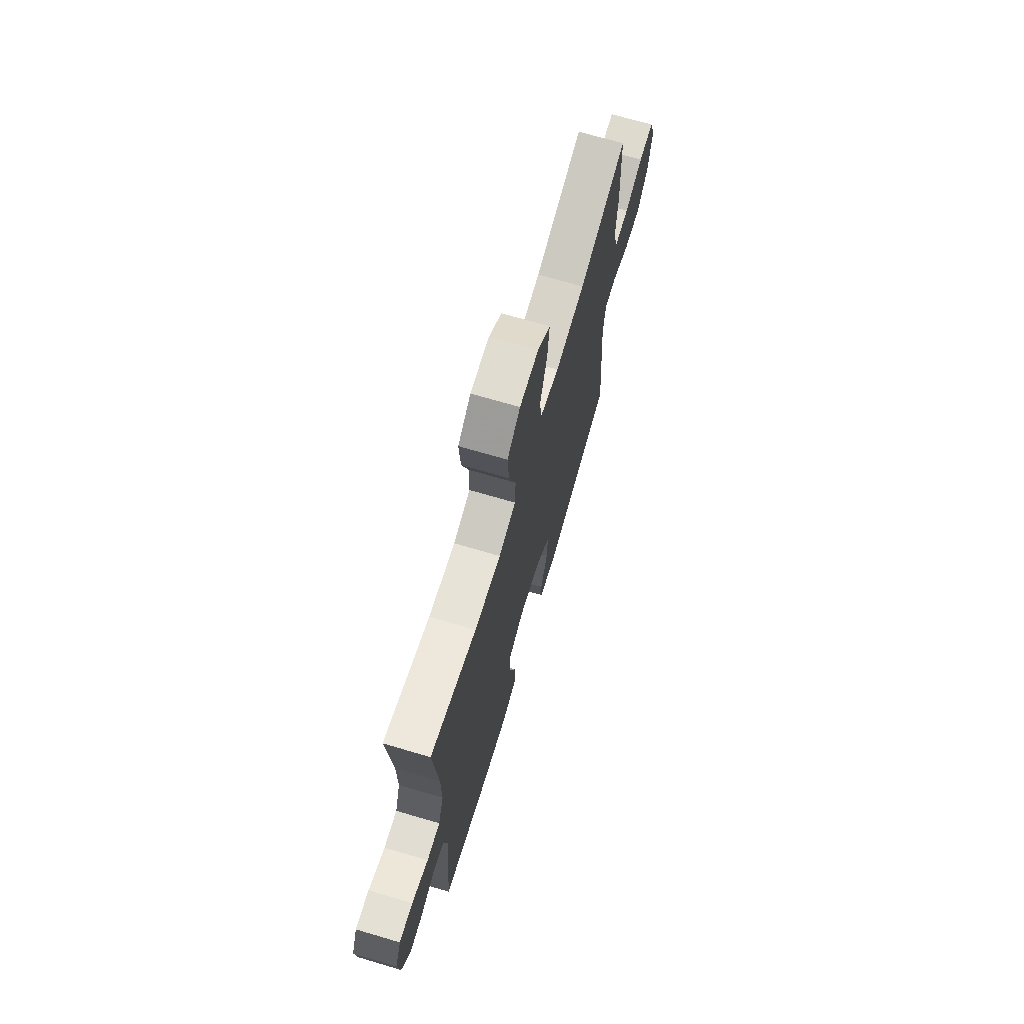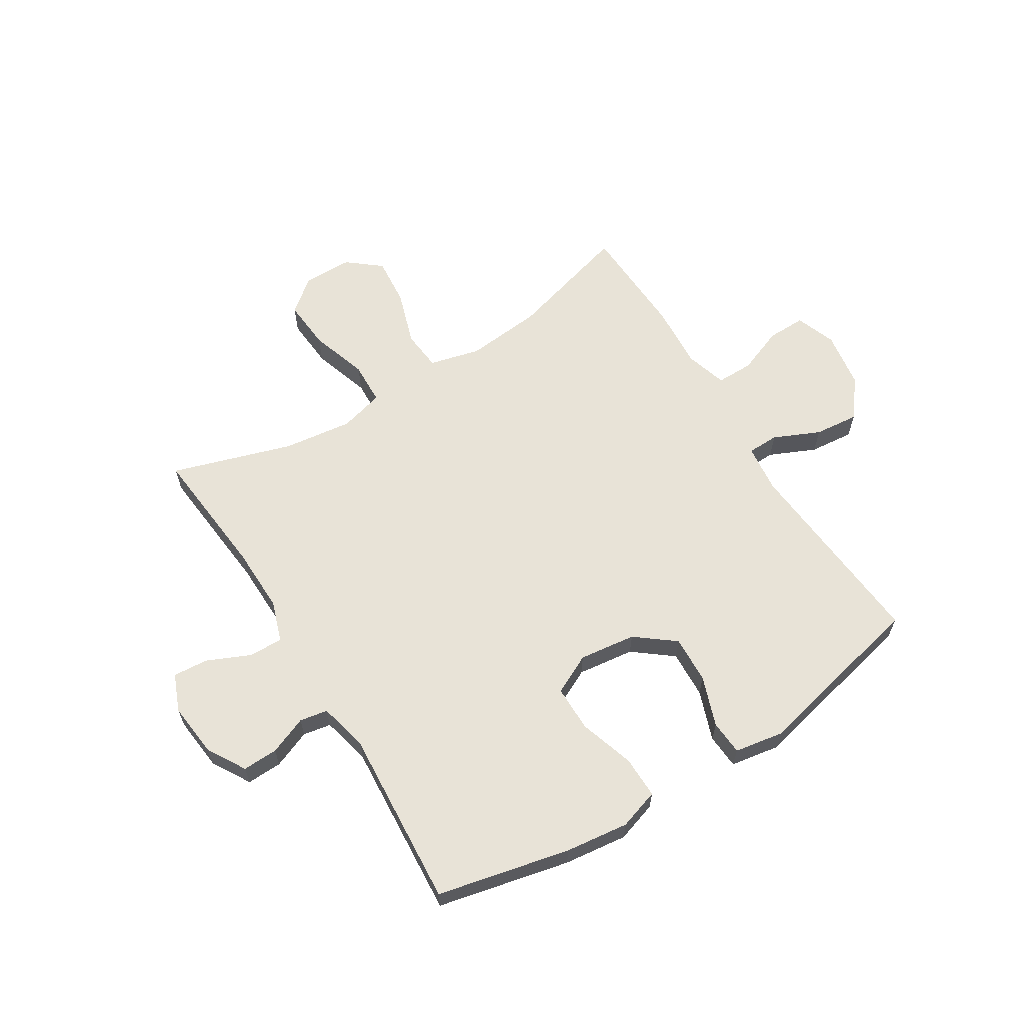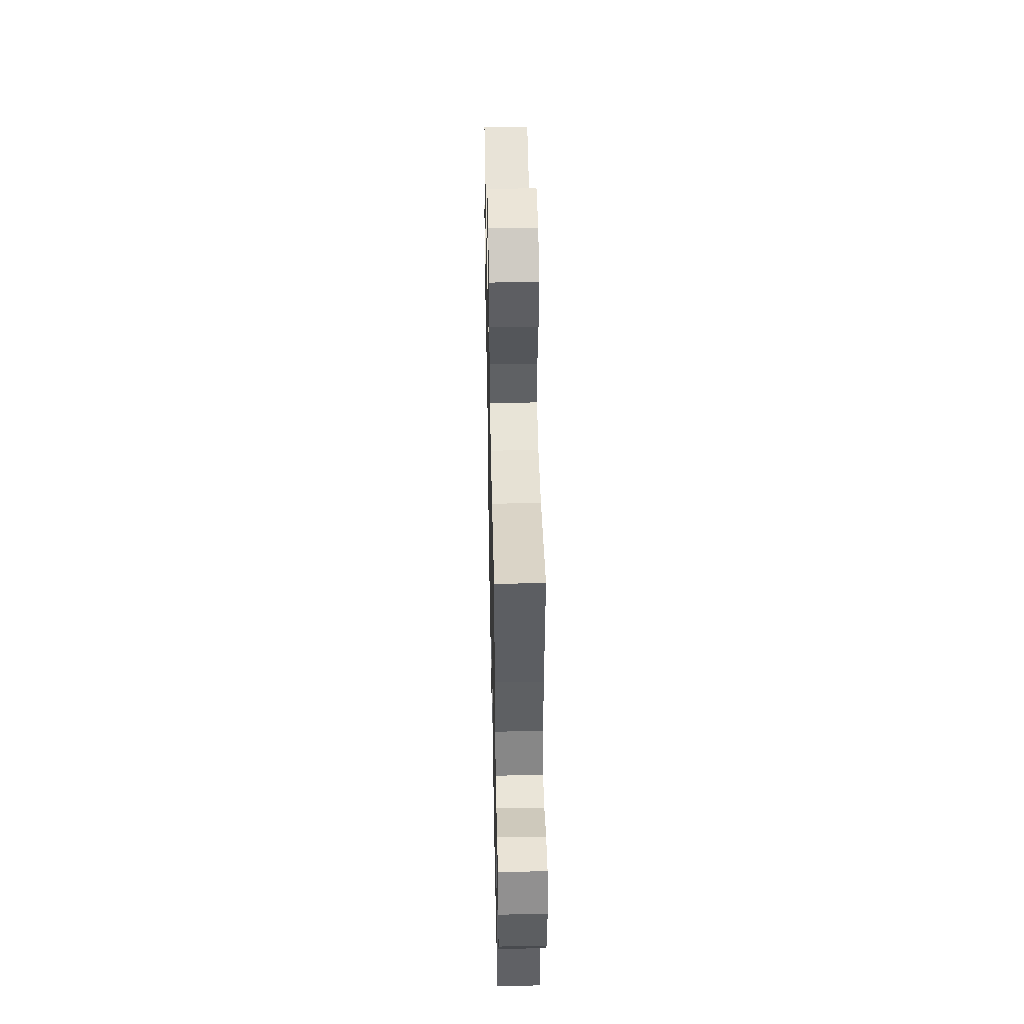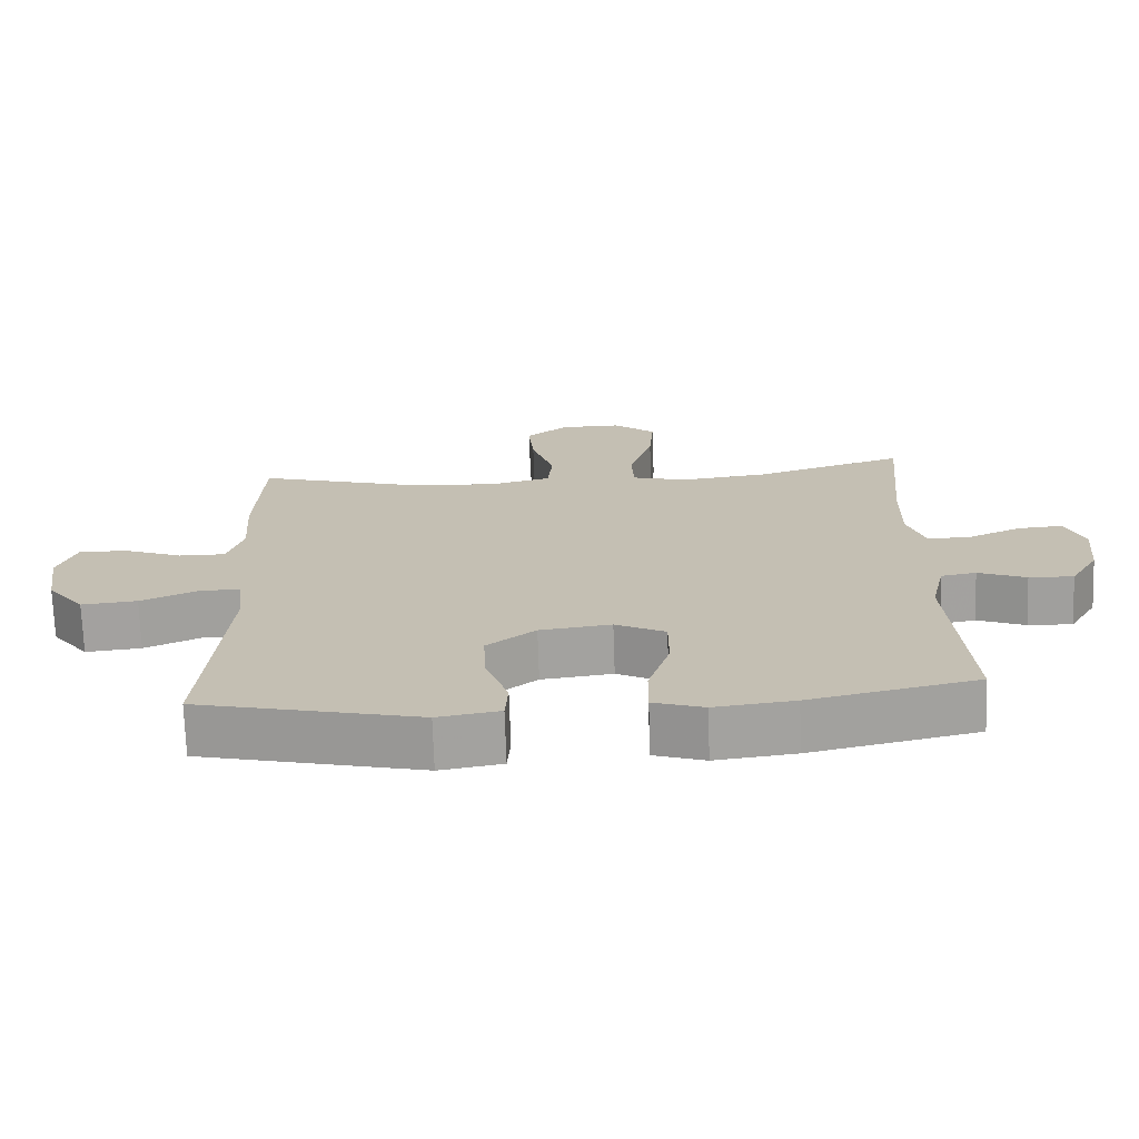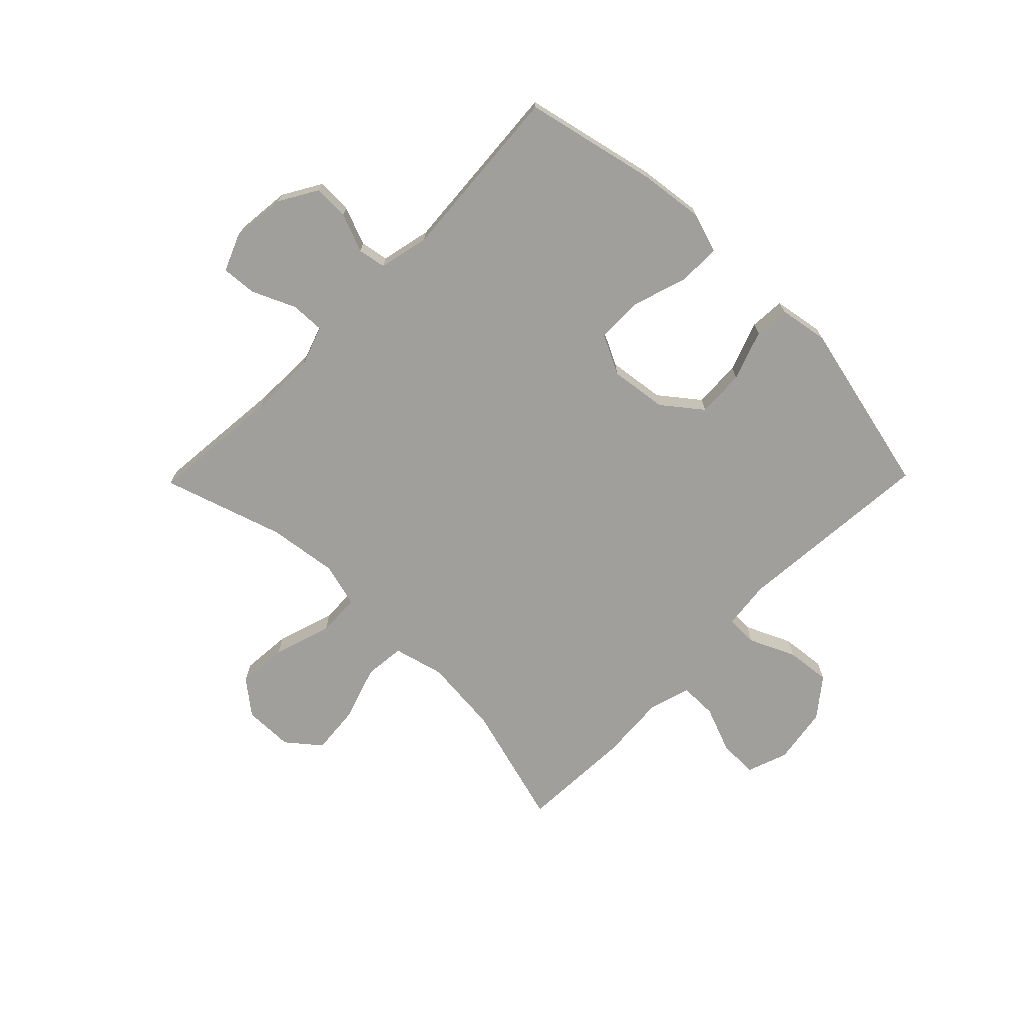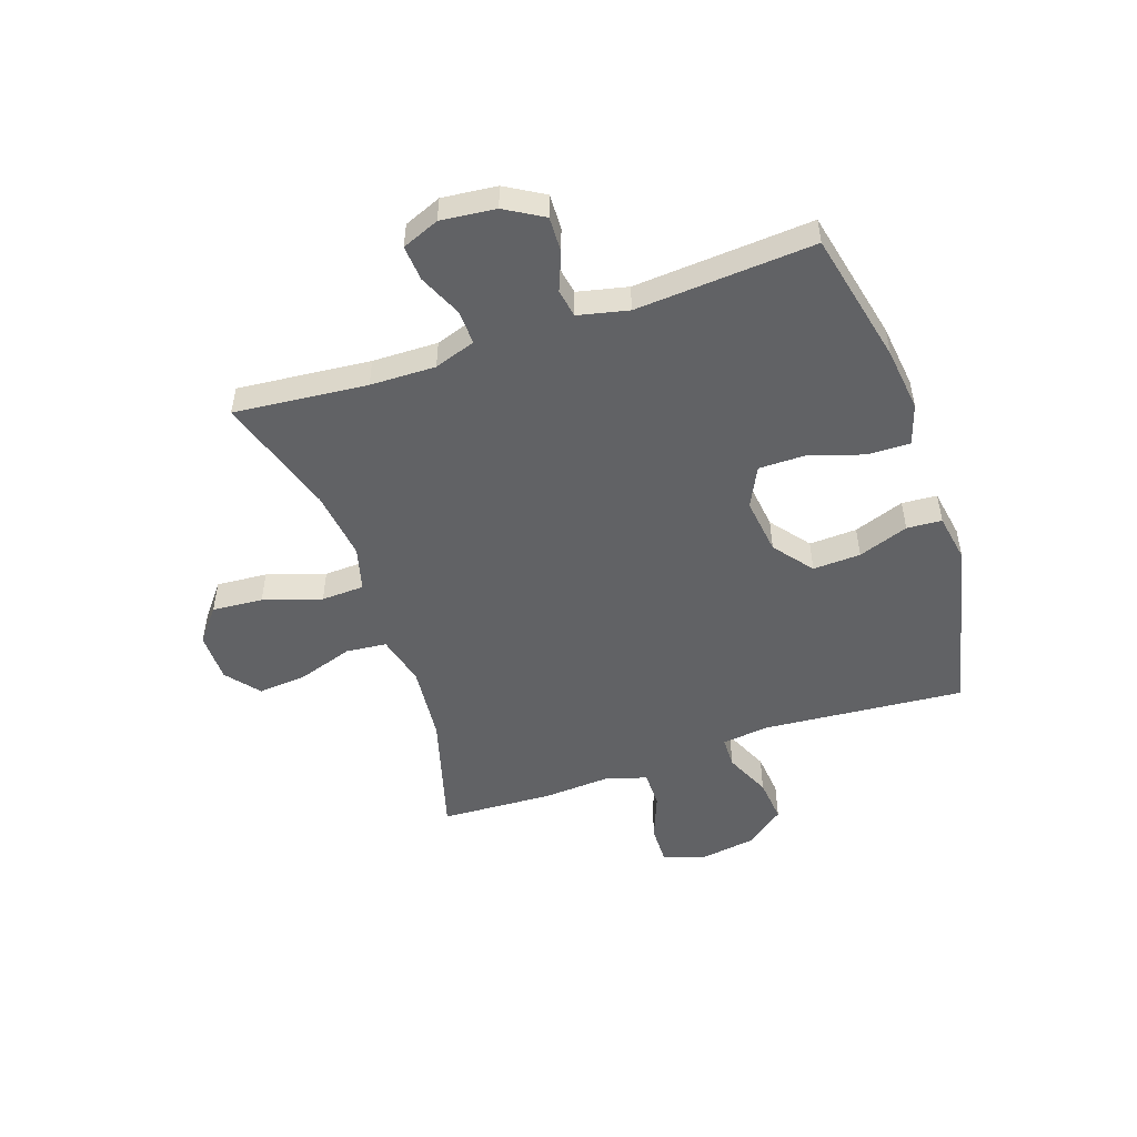
<metadata>
{"format":"obj","ext":"obj","renderer":"f3d","projection":"perspective","resolution":1024,"background":"white","views":[{"elev":70.3,"azim":106.4,"up":"+Z"},{"elev":62.3,"azim":148.1,"up":"+Y"},{"elev":46.6,"azim":88.8,"up":"+Z"},{"elev":-71.7,"azim":1.9,"up":"+Z"},{"elev":-71.2,"azim":135.6,"up":"+Y"},{"elev":-50.6,"azim":108.8,"up":"+Y"}]}
</metadata>
<code>
v 0.5 0.07 0.5
v 0.478 0.07 0.264
v 0.476 0.07 0.148
v 0.501 0.07 0.075
v 0.562 0.07 0.077
v 0.638 0.07 0.111
v 0.701 0.07 0.116
v 0.728 0.07 0.05
v 0.718 0.07 -0.047
v 0.678 0.07 -0.115
v 0.615 0.07 -0.113
v 0.547 0.07 -0.086
v 0.497 0.07 -0.095
v 0.477 0.07 -0.184
v 0.5 0.07 -0.5
v 0.264 0.07 -0.553
v 0.151 0.07 -0.567
v 0.079 0.07 -0.544
v 0.08 0.07 -0.469
v 0.111 0.07 -0.371
v 0.111 0.07 -0.289
v 0.04 0.07 -0.254
v -0.061 0.07 -0.267
v -0.13 0.07 -0.321
v -0.126 0.07 -0.406
v -0.094 0.07 -0.495
v -0.098 0.07 -0.557
v -0.186 0.07 -0.572
v -0.5 0.07 -0.5
v -0.471 0.07 -0.144
v -0.481 0.07 -0.058
v -0.537 0.07 -0.057
v -0.619 0.07 -0.094
v -0.698 0.07 -0.102
v -0.751 0.07 -0.034
v -0.767 0.07 0.068
v -0.741 0.07 0.14
v -0.672 0.07 0.139
v -0.589 0.07 0.107
v -0.523 0.07 0.107
v -0.501 0.07 0.181
v -0.509 0.07 0.298
v -0.5 0.07 0.5
v -0.28 0.07 0.438
v -0.143 0.07 0.425
v -0.053 0.07 0.448
v -0.046 0.07 0.52
v -0.078 0.07 0.618
v -0.086 0.07 0.705
v -0.027 0.07 0.753
v 0.061 0.07 0.754
v 0.121 0.07 0.706
v 0.114 0.07 0.616
v 0.081 0.07 0.513
v 0.084 0.07 0.437
v 0.163 0.07 0.416
v 0.286 0.07 0.432
v 0.5 0 0.5
v 0.478 0 0.264
v 0.476 0 0.148
v 0.501 0 0.075
v 0.562 0 0.077
v 0.638 0 0.111
v 0.701 0 0.116
v 0.728 0 0.05
v 0.718 0 -0.047
v 0.678 0 -0.115
v 0.615 0 -0.113
v 0.547 0 -0.086
v 0.497 0 -0.095
v 0.477 0 -0.184
v 0.5 0 -0.5
v 0.264 0 -0.553
v 0.151 0 -0.567
v 0.079 0 -0.544
v 0.08 0 -0.469
v 0.111 0 -0.371
v 0.111 0 -0.289
v 0.04 0 -0.254
v -0.061 0 -0.267
v -0.13 0 -0.321
v -0.126 0 -0.406
v -0.094 0 -0.495
v -0.098 0 -0.557
v -0.186 0 -0.572
v -0.5 0 -0.5
v -0.471 0 -0.144
v -0.481 0 -0.058
v -0.537 0 -0.057
v -0.619 0 -0.094
v -0.698 0 -0.102
v -0.751 0 -0.034
v -0.767 0 0.068
v -0.741 0 0.14
v -0.672 0 0.139
v -0.589 0 0.107
v -0.523 0 0.107
v -0.501 0 0.181
v -0.509 0 0.298
v -0.5 0 0.5
v -0.28 0 0.438
v -0.143 0 0.425
v -0.053 0 0.448
v -0.046 0 0.52
v -0.078 0 0.618
v -0.086 0 0.705
v -0.027 0 0.753
v 0.061 0 0.754
v 0.121 0 0.706
v 0.114 0 0.616
v 0.081 0 0.513
v 0.084 0 0.437
v 0.163 0 0.416
v 0.286 0 0.432
f 52 53 54
f 51 52 54
f 50 51 54
f 49 50 54
f 48 49 54
f 47 48 54
f 46 47 54 55
f 45 46 55 56
f 41 42 43 44
f 40 41 44 45
f 37 38 39
f 36 37 39
f 35 36 39
f 34 35 39
f 33 34 39
f 32 33 39
f 31 32 39 40
f 28 29 30
f 27 28 30
f 26 27 30
f 25 26 30
f 24 25 30 31
f 40 45 56
f 31 40 56
f 24 31 56
f 23 24 56
f 18 19 20
f 17 18 20
f 16 17 20
f 15 16 20
f 14 15 20
f 13 14 20 21
f 10 11 12
f 9 10 12
f 8 9 12
f 7 8 12
f 6 7 12
f 5 6 12
f 4 5 12 13
f 13 21 22
f 4 13 22
f 3 4 22
f 57 1 2
f 23 56 57
f 22 23 57
f 3 22 57
f 2 3 57
f 111 110 109
f 111 109 108
f 111 108 107
f 111 107 106
f 111 106 105
f 111 105 104
f 112 111 104 103
f 113 112 103 102
f 101 100 99 98
f 102 101 98 97
f 96 95 94
f 96 94 93
f 96 93 92
f 96 92 91
f 96 91 90
f 96 90 89
f 97 96 89 88
f 87 86 85
f 87 85 84
f 87 84 83
f 87 83 82
f 88 87 82 81
f 113 102 97
f 113 97 88
f 113 88 81
f 113 81 80
f 77 76 75
f 77 75 74
f 77 74 73
f 77 73 72
f 77 72 71
f 78 77 71 70
f 69 68 67
f 69 67 66
f 69 66 65
f 69 65 64
f 69 64 63
f 69 63 62
f 70 69 62 61
f 79 78 70
f 79 70 61
f 79 61 60
f 59 58 114
f 114 113 80
f 114 80 79
f 114 79 60
f 114 60 59
f 1 58 59 2
f 2 59 60 3
f 3 60 61 4
f 4 61 62 5
f 5 62 63 6
f 6 63 64 7
f 7 64 65 8
f 8 65 66 9
f 9 66 67 10
f 10 67 68 11
f 11 68 69 12
f 12 69 70 13
f 13 70 71 14
f 14 71 72 15
f 15 72 73 16
f 16 73 74 17
f 17 74 75 18
f 18 75 76 19
f 19 76 77 20
f 20 77 78 21
f 21 78 79 22
f 22 79 80 23
f 23 80 81 24
f 24 81 82 25
f 25 82 83 26
f 26 83 84 27
f 27 84 85 28
f 28 85 86 29
f 29 86 87 30
f 30 87 88 31
f 31 88 89 32
f 32 89 90 33
f 33 90 91 34
f 34 91 92 35
f 35 92 93 36
f 36 93 94 37
f 37 94 95 38
f 38 95 96 39
f 39 96 97 40
f 40 97 98 41
f 41 98 99 42
f 42 99 100 43
f 43 100 101 44
f 44 101 102 45
f 45 102 103 46
f 46 103 104 47
f 47 104 105 48
f 48 105 106 49
f 49 106 107 50
f 50 107 108 51
f 51 108 109 52
f 52 109 110 53
f 53 110 111 54
f 54 111 112 55
f 55 112 113 56
f 56 113 114 57
f 57 114 58 1

</code>
